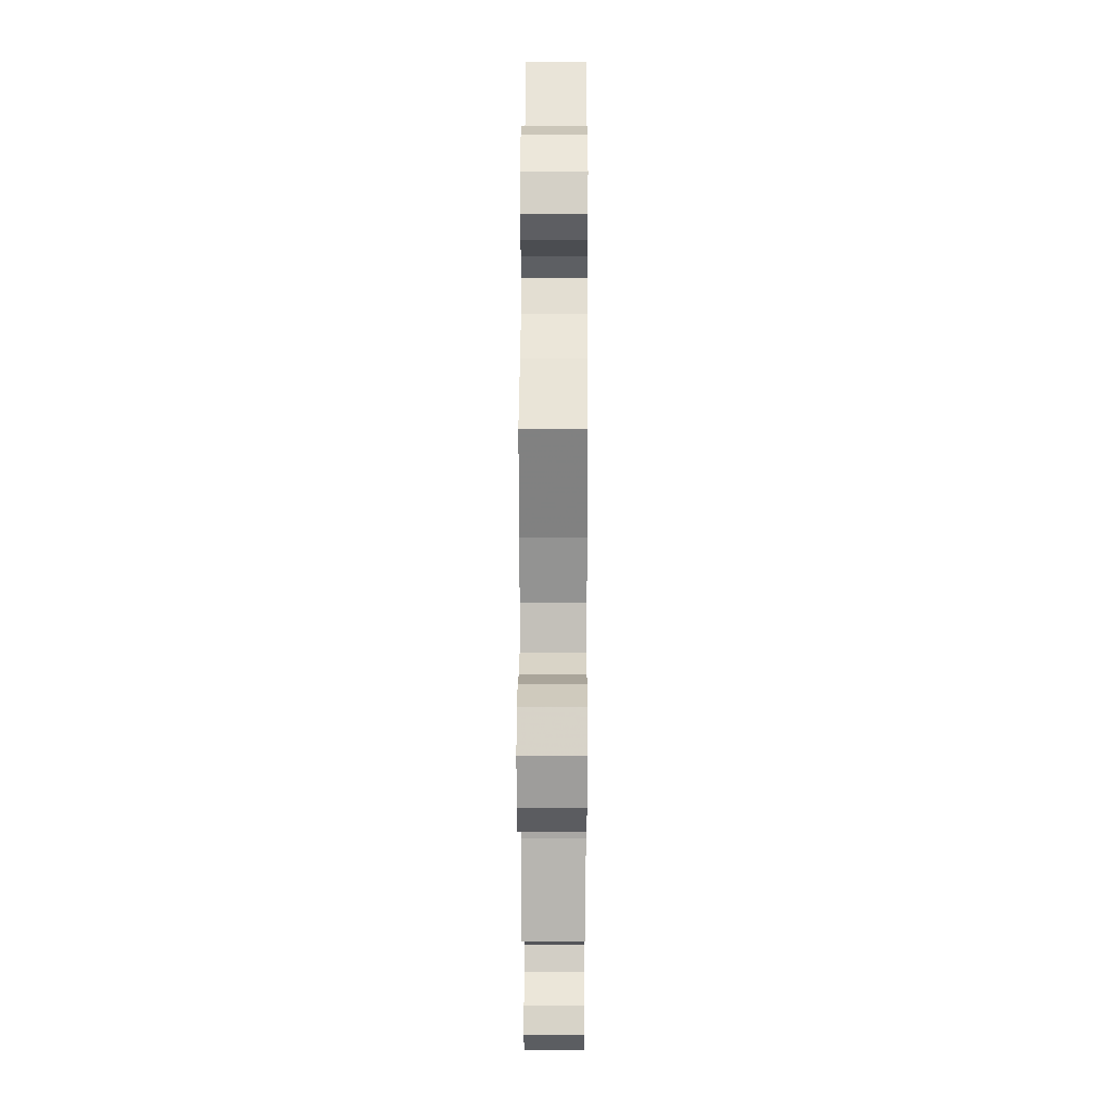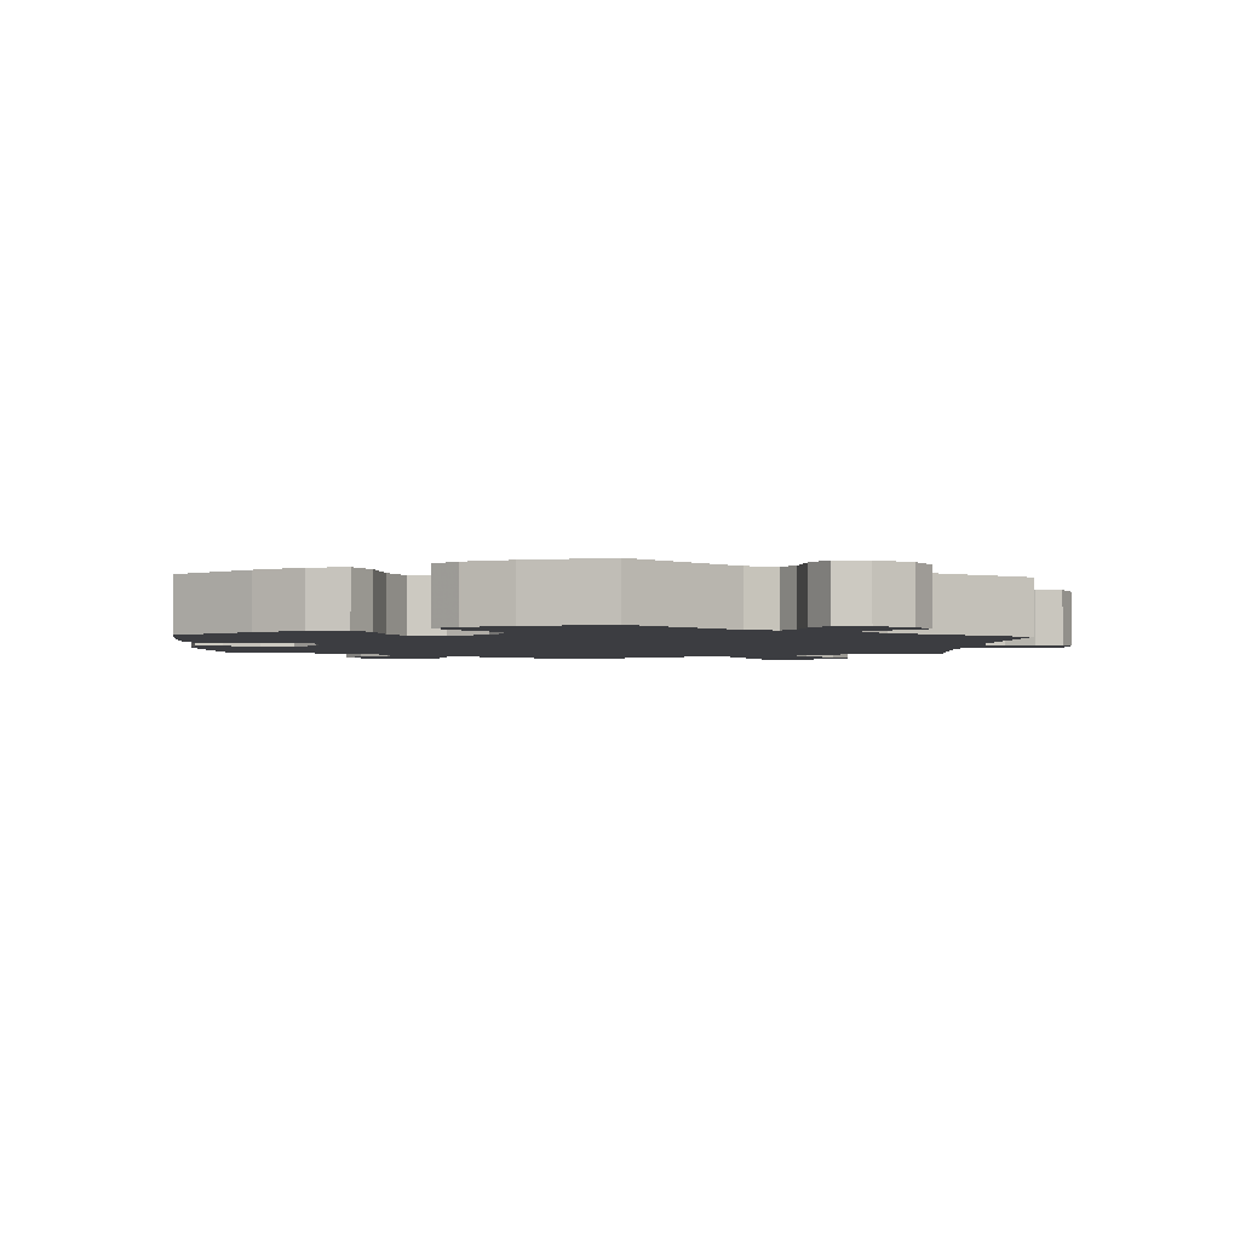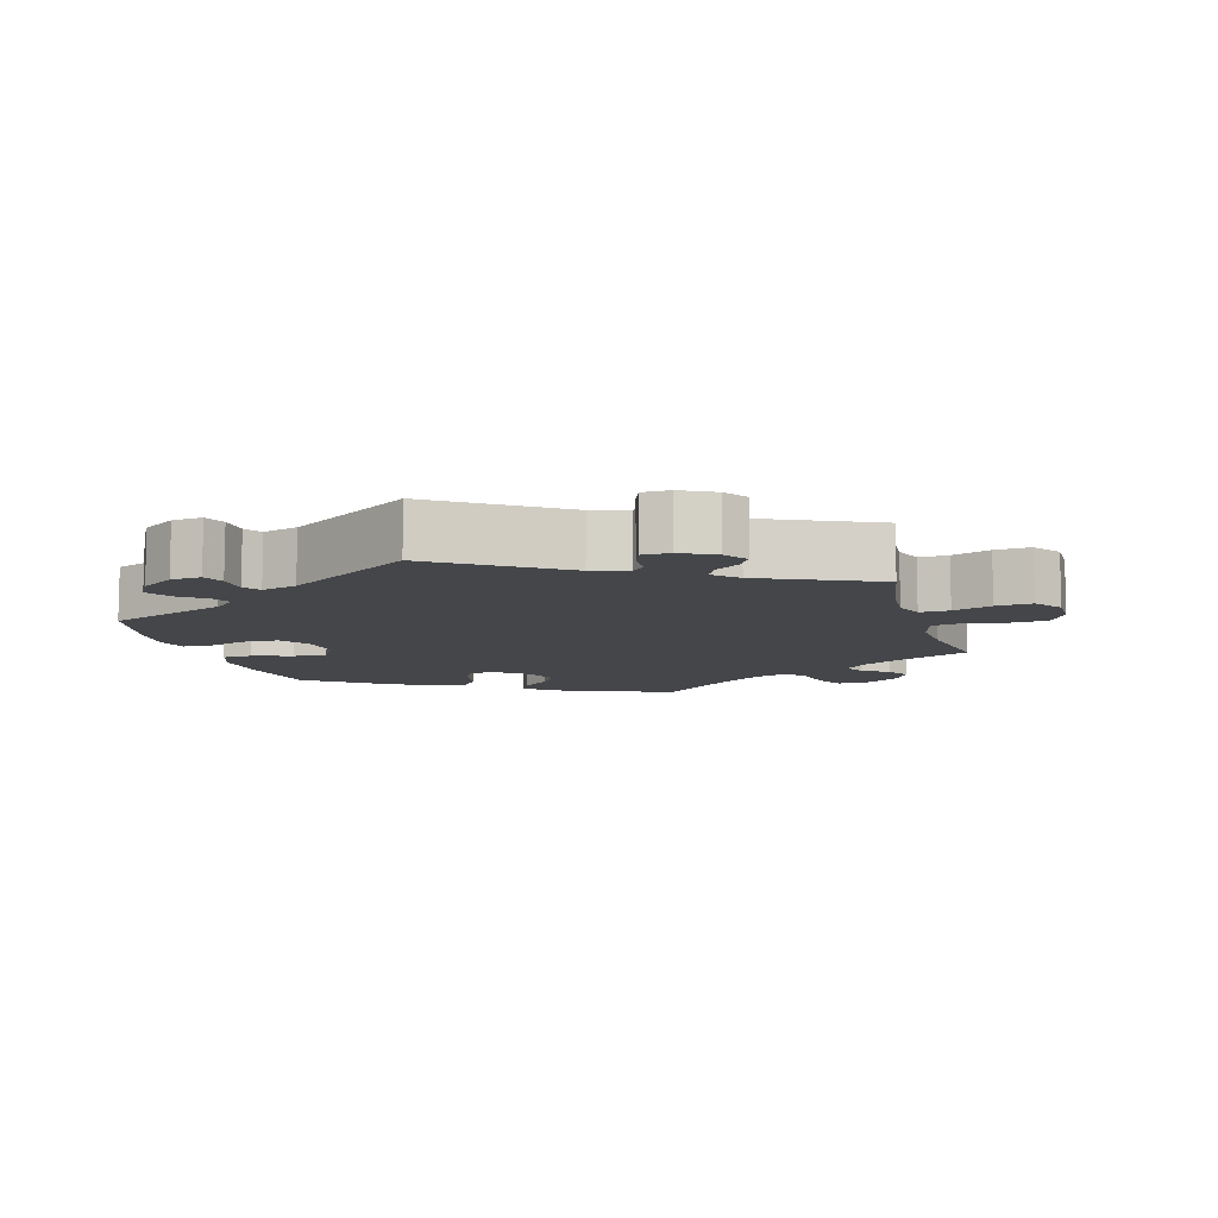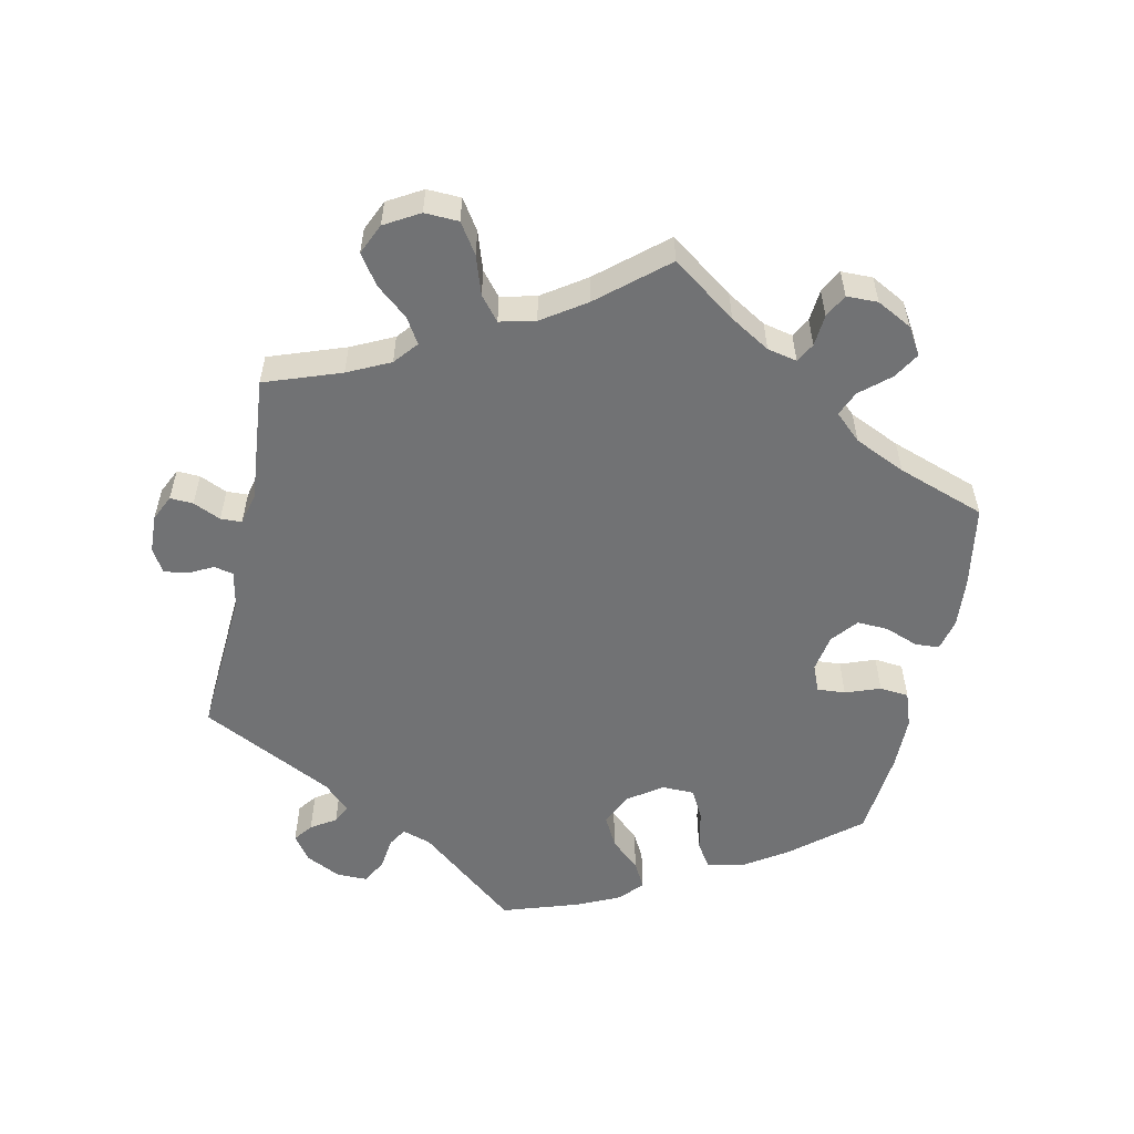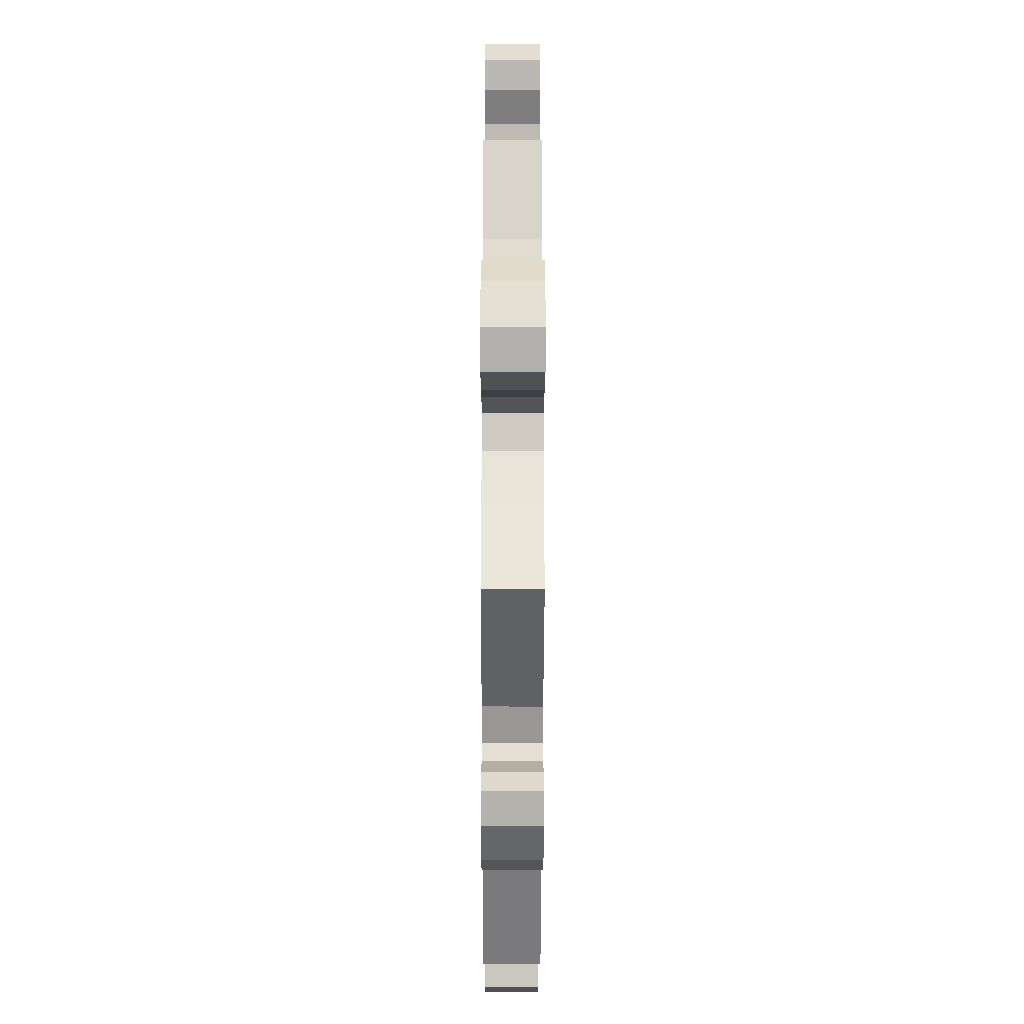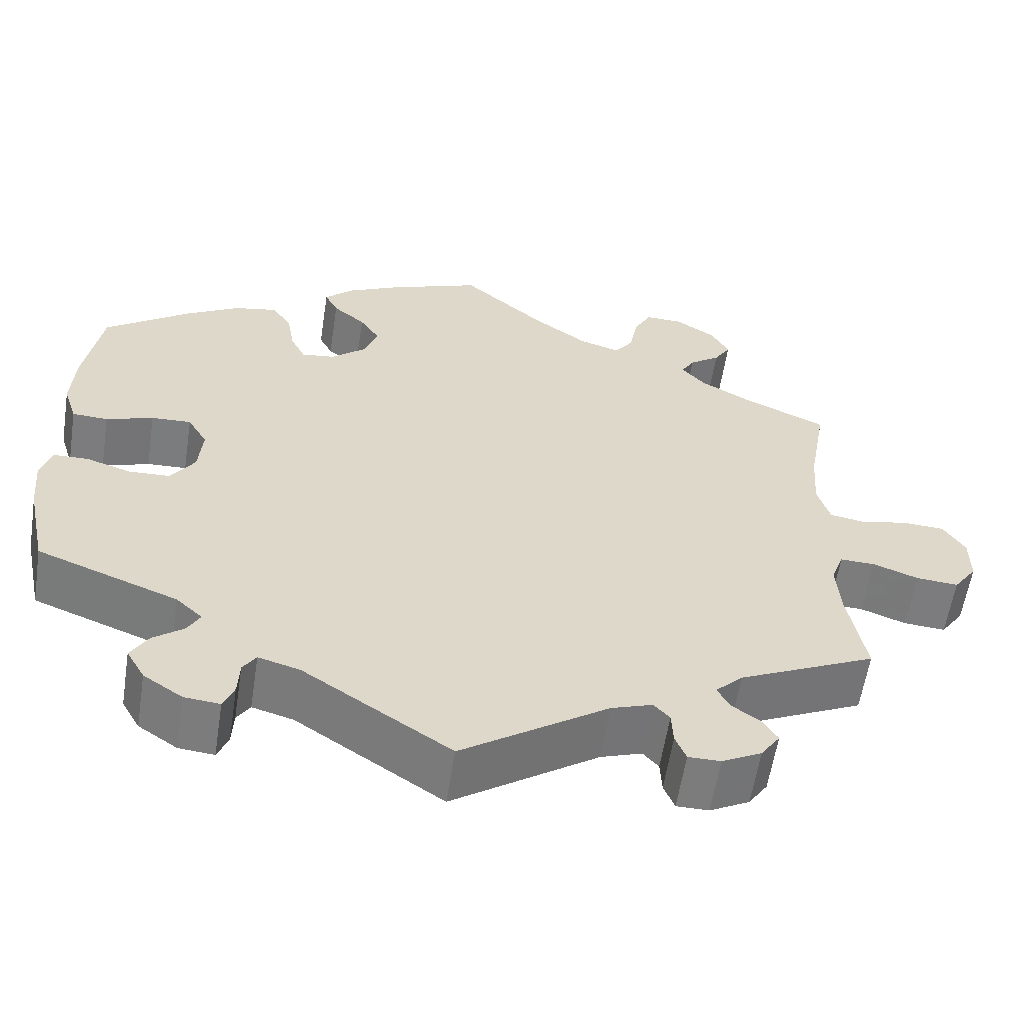
<metadata>
{"format":"obj","ext":"obj","renderer":"f3d","projection":"perspective","resolution":1024,"background":"white","views":[{"elev":19.5,"azim":-89.6,"up":"+Z"},{"elev":-2.7,"azim":116.8,"up":"+Y"},{"elev":-9.5,"azim":-163.6,"up":"+Y"},{"elev":-55.5,"azim":-71.9,"up":"+Y"},{"elev":-24.4,"azim":-90.1,"up":"+Z"},{"elev":-58.8,"azim":171.2,"up":"+Z"}]}
</metadata>
<code>
v -0.398 0.07 0.335
v -0.34 0.07 0.367
v -0.311 0.07 0.399
v -0.327 0.07 0.426
v -0.364 0.07 0.452
v -0.384 0.07 0.484
v -0.362 0.07 0.523
v -0.314 0.07 0.553
v -0.269 0.07 0.554
v -0.248 0.07 0.516
v -0.238 0.07 0.462
v -0.215 0.07 0.431
v -0.166 0.07 0.446
v -0.101 0.07 0.492
v -0.001 0.07 0.578
v 0.111 0.07 0.536
v 0.175 0.07 0.505
v 0.209 0.07 0.473
v 0.193 0.07 0.442
v 0.154 0.07 0.41
v 0.13 0.07 0.373
v 0.147 0.07 0.328
v 0.189 0.07 0.293
v 0.229 0.07 0.288
v 0.247 0.07 0.324
v 0.256 0.07 0.376
v 0.28 0.07 0.41
v 0.332 0.07 0.4
v 0.397 0.07 0.363
v 0.5 0.07 0.289
v 0.521 0.07 0.164
v 0.525 0.07 0.09
v 0.509 0.07 0.041
v 0.466 0.07 0.039
v 0.409 0.07 0.058
v 0.361 0.07 0.06
v 0.337 0.07 0.02
v 0.342 0.07 -0.039
v 0.371 0.07 -0.081
v 0.421 0.07 -0.083
v 0.475 0.07 -0.066
v 0.517 0.07 -0.067
v 0.53 0.07 -0.11
v 0.524 0.07 -0.176
v 0.5 0.07 -0.289
v 0.33 0.07 -0.353
v 0.298 0.07 -0.382
v 0.313 0.07 -0.409
v 0.35 0.07 -0.437
v 0.371 0.07 -0.472
v 0.349 0.07 -0.51
v 0.302 0.07 -0.541
v 0.259 0.07 -0.545
v 0.246 0.07 -0.514
v 0.244 0.07 -0.472
v 0.228 0.07 -0.448
v 0.178 0.07 -0.462
v 0 0.07 -0.578
v -0.176 0.07 -0.46
v -0.226 0.07 -0.443
v -0.245 0.07 -0.464
v -0.247 0.07 -0.503
v -0.26 0.07 -0.535
v -0.299 0.07 -0.535
v -0.347 0.07 -0.51
v -0.37 0.07 -0.477
v -0.352 0.07 -0.449
v -0.317 0.07 -0.424
v -0.303 0.07 -0.397
v -0.336 0.07 -0.365
v -0.501 0.07 -0.289
v -0.48 0.07 -0.176
v -0.475 0.07 -0.109
v -0.49 0.07 -0.068
v -0.532 0.07 -0.069
v -0.587 0.07 -0.089
v -0.638 0.07 -0.093
v -0.666 0.07 -0.054
v -0.666 0.07 0.003
v -0.64 0.07 0.044
v -0.589 0.07 0.047
v -0.532 0.07 0.035
v -0.489 0.07 0.042
v -0.474 0.07 0.092
v -0.479 0.07 0.166
v -0.501 0.07 0.289
v -0.398 0 0.335
v -0.34 0 0.367
v -0.311 0 0.399
v -0.327 0 0.426
v -0.364 0 0.452
v -0.384 0 0.484
v -0.362 0 0.523
v -0.314 0 0.553
v -0.269 0 0.554
v -0.248 0 0.516
v -0.238 0 0.462
v -0.215 0 0.431
v -0.166 0 0.446
v -0.101 0 0.492
v -0.001 0 0.578
v 0.111 0 0.536
v 0.175 0 0.505
v 0.209 0 0.473
v 0.193 0 0.442
v 0.154 0 0.41
v 0.13 0 0.373
v 0.147 0 0.328
v 0.189 0 0.293
v 0.229 0 0.288
v 0.247 0 0.324
v 0.256 0 0.376
v 0.28 0 0.41
v 0.332 0 0.4
v 0.397 0 0.363
v 0.5 0 0.289
v 0.521 0 0.164
v 0.525 0 0.09
v 0.509 0 0.041
v 0.466 0 0.039
v 0.409 0 0.058
v 0.361 0 0.06
v 0.337 0 0.02
v 0.342 0 -0.039
v 0.371 0 -0.081
v 0.421 0 -0.083
v 0.475 0 -0.066
v 0.517 0 -0.067
v 0.53 0 -0.11
v 0.524 0 -0.176
v 0.5 0 -0.289
v 0.33 0 -0.353
v 0.298 0 -0.382
v 0.313 0 -0.409
v 0.35 0 -0.437
v 0.371 0 -0.472
v 0.349 0 -0.51
v 0.302 0 -0.541
v 0.259 0 -0.545
v 0.246 0 -0.514
v 0.244 0 -0.472
v 0.228 0 -0.448
v 0.178 0 -0.462
v 0 0 -0.578
v -0.176 0 -0.46
v -0.226 0 -0.443
v -0.245 0 -0.464
v -0.247 0 -0.503
v -0.26 0 -0.535
v -0.299 0 -0.535
v -0.347 0 -0.51
v -0.37 0 -0.477
v -0.352 0 -0.449
v -0.317 0 -0.424
v -0.303 0 -0.397
v -0.336 0 -0.365
v -0.501 0 -0.289
v -0.48 0 -0.176
v -0.475 0 -0.109
v -0.49 0 -0.068
v -0.532 0 -0.069
v -0.587 0 -0.089
v -0.638 0 -0.093
v -0.666 0 -0.054
v -0.666 0 0.003
v -0.64 0 0.044
v -0.589 0 0.047
v -0.532 0 0.035
v -0.489 0 0.042
v -0.474 0 0.092
v -0.479 0 0.166
v -0.501 0 0.289
f 85 86 1
f 84 85 1 2
f 83 84 2 3
f 79 80 81 82
f 79 82 83
f 78 79 83
f 75 76 77 78
f 74 75 78 83
f 73 74 83 3
f 70 71 72
f 69 70 72 73
f 65 66 67 68
f 65 68 69
f 64 65 69
f 61 62 63 64
f 61 64 69
f 60 61 69 73
f 57 58 59
f 56 57 59 60
f 52 53 54 55
f 52 55 56
f 51 52 56
f 48 49 50 51
f 47 48 51 56
f 43 44 45 46
f 43 46 47
f 40 41 42 43
f 39 40 43 47
f 38 39 47 56
f 32 33 34 35
f 32 35 36
f 31 32 36
f 30 31 36
f 29 30 36
f 28 29 36 37
f 25 26 27 28
f 24 25 28 37
f 17 18 19 20
f 17 20 21
f 14 15 16 17
f 13 14 17 21
f 12 13 21 22
f 8 9 10 11
f 8 11 12
f 7 8 12
f 4 5 6 7
f 3 4 7 12
f 23 24 37 38
f 38 56 60 73
f 22 23 38 73
f 3 12 22 73
f 87 172 171
f 88 87 171 170
f 89 88 170 169
f 168 167 166 165
f 169 168 165
f 169 165 164
f 164 163 162 161
f 169 164 161 160
f 89 169 160 159
f 158 157 156
f 159 158 156 155
f 154 153 152 151
f 155 154 151
f 155 151 150
f 150 149 148 147
f 155 150 147
f 159 155 147 146
f 145 144 143
f 146 145 143 142
f 141 140 139 138
f 142 141 138
f 142 138 137
f 137 136 135 134
f 142 137 134 133
f 132 131 130 129
f 133 132 129
f 129 128 127 126
f 133 129 126 125
f 142 133 125 124
f 121 120 119 118
f 122 121 118
f 122 118 117
f 122 117 116
f 122 116 115
f 123 122 115 114
f 114 113 112 111
f 123 114 111 110
f 106 105 104 103
f 107 106 103
f 103 102 101 100
f 107 103 100 99
f 108 107 99 98
f 97 96 95 94
f 98 97 94
f 98 94 93
f 93 92 91 90
f 98 93 90 89
f 124 123 110 109
f 159 146 142 124
f 159 124 109 108
f 159 108 98 89
f 1 87 88 2
f 2 88 89 3
f 3 89 90 4
f 4 90 91 5
f 5 91 92 6
f 6 92 93 7
f 7 93 94 8
f 8 94 95 9
f 9 95 96 10
f 10 96 97 11
f 11 97 98 12
f 12 98 99 13
f 13 99 100 14
f 14 100 101 15
f 15 101 102 16
f 16 102 103 17
f 17 103 104 18
f 18 104 105 19
f 19 105 106 20
f 20 106 107 21
f 21 107 108 22
f 22 108 109 23
f 23 109 110 24
f 24 110 111 25
f 25 111 112 26
f 26 112 113 27
f 27 113 114 28
f 28 114 115 29
f 29 115 116 30
f 30 116 117 31
f 31 117 118 32
f 32 118 119 33
f 33 119 120 34
f 34 120 121 35
f 35 121 122 36
f 36 122 123 37
f 37 123 124 38
f 38 124 125 39
f 39 125 126 40
f 40 126 127 41
f 41 127 128 42
f 42 128 129 43
f 43 129 130 44
f 44 130 131 45
f 45 131 132 46
f 46 132 133 47
f 47 133 134 48
f 48 134 135 49
f 49 135 136 50
f 50 136 137 51
f 51 137 138 52
f 52 138 139 53
f 53 139 140 54
f 54 140 141 55
f 55 141 142 56
f 56 142 143 57
f 57 143 144 58
f 58 144 145 59
f 59 145 146 60
f 60 146 147 61
f 61 147 148 62
f 62 148 149 63
f 63 149 150 64
f 64 150 151 65
f 65 151 152 66
f 66 152 153 67
f 67 153 154 68
f 68 154 155 69
f 69 155 156 70
f 70 156 157 71
f 71 157 158 72
f 72 158 159 73
f 73 159 160 74
f 74 160 161 75
f 75 161 162 76
f 76 162 163 77
f 77 163 164 78
f 78 164 165 79
f 79 165 166 80
f 80 166 167 81
f 81 167 168 82
f 82 168 169 83
f 83 169 170 84
f 84 170 171 85
f 85 171 172 86
f 86 172 87 1

</code>
